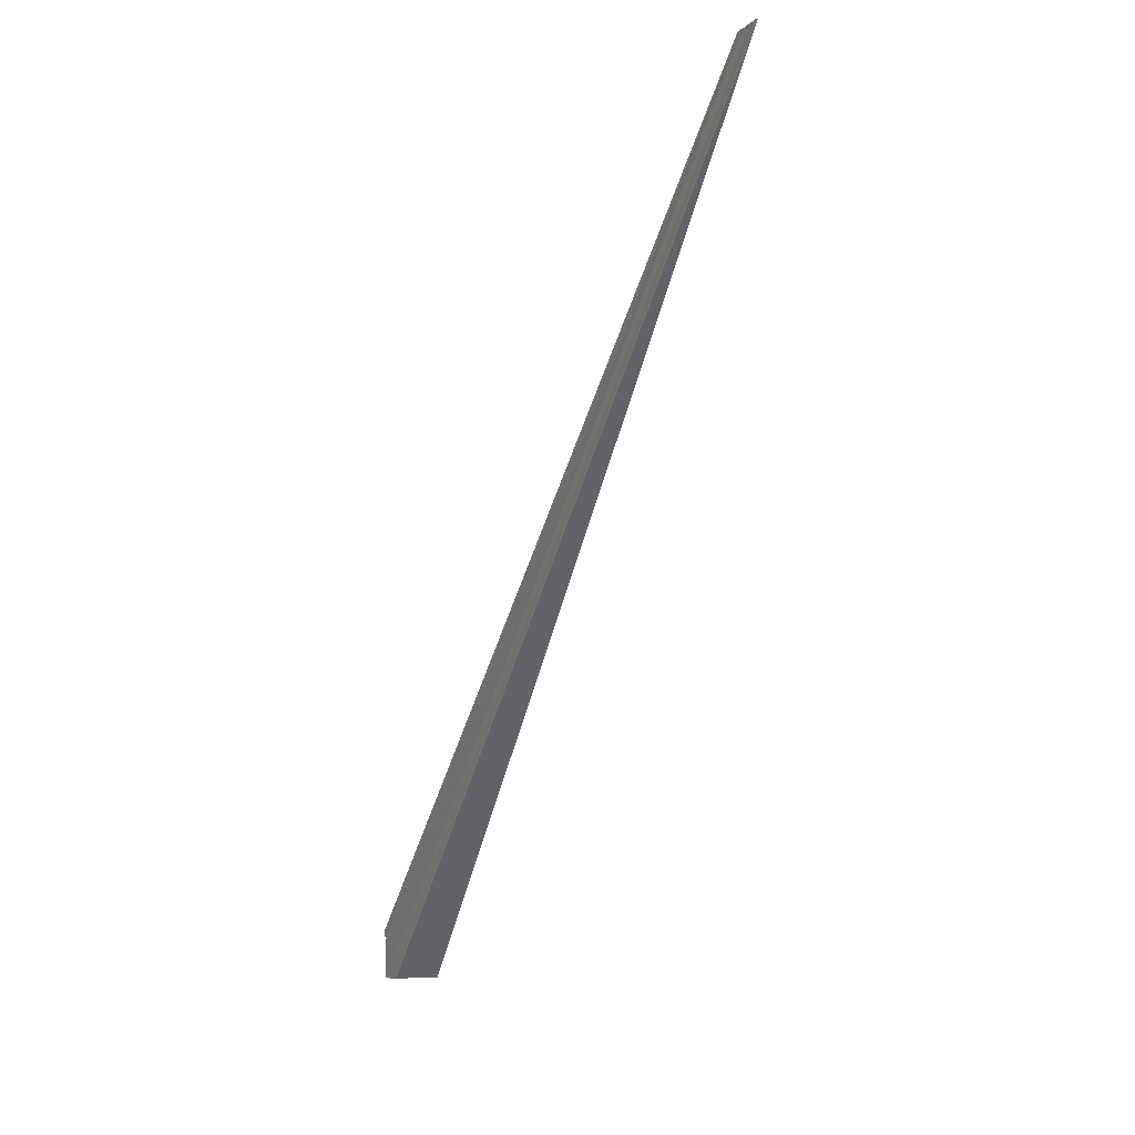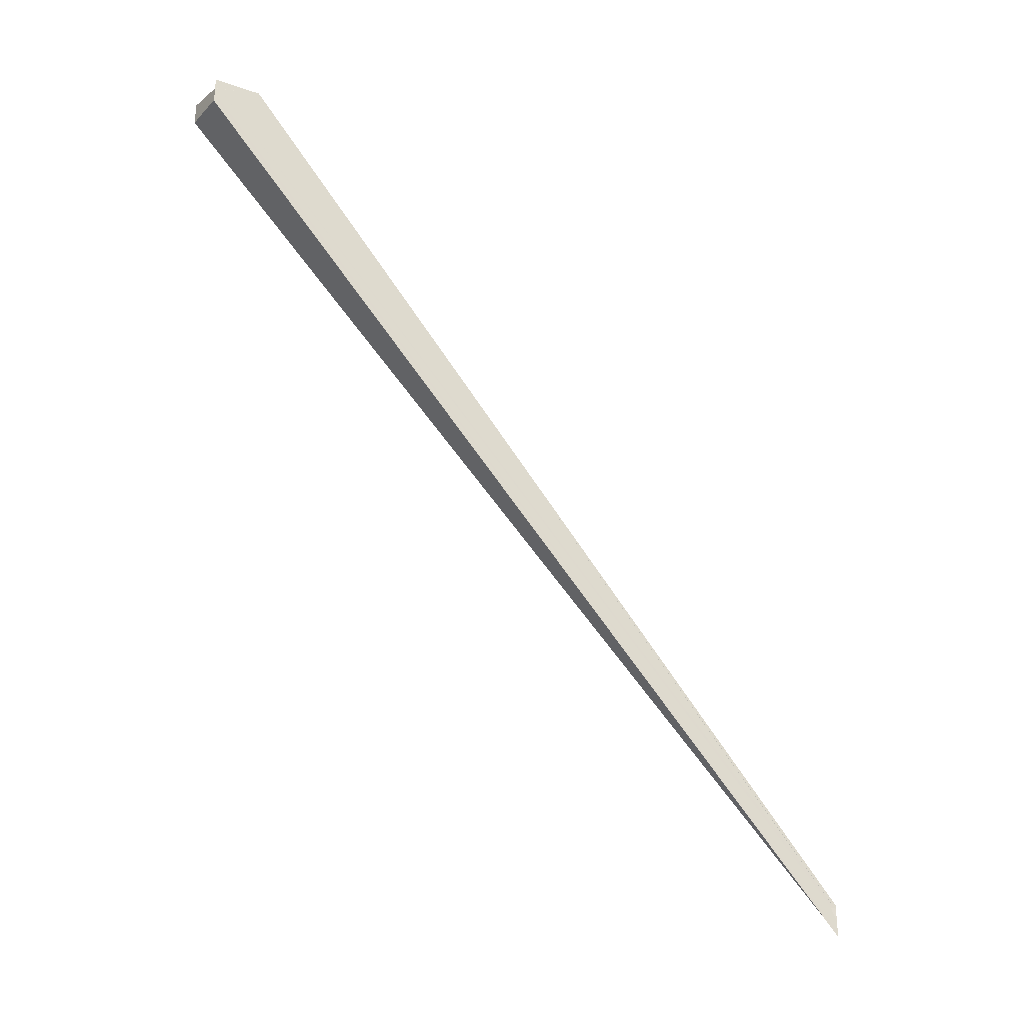
<metadata>
{"format":"obj","ext":"obj","renderer":"f3d","projection":"perspective","resolution":1024,"background":"white","views":[{"elev":-8.0,"azim":154.6,"up":"+Y"},{"elev":-29.9,"azim":57.4,"up":"+Z"}]}
</metadata>
<code>
o 30092
v 2221 1875 6.554
v 2221 1875 6.553
v 2221 1875 6.713
v 2221 1875 6.551
v 2221 1875 6.712
v 2221 1875 6.551
v 2221 1875 6.71
v 2221 1875 6.712
v 2221 1875 6.71
v 2221 1875 6.713
v 2221 1875 6.714
v 2221 1875 6.555
v 2221 1875 6.714
v 2221 1875 6.715
v 2221 1875 6.556
v 2221 1875 6.715
v 2221 1875 6.713
v 2221 1875 6.716
v 2221 1875 6.716
v 2221 1875 6.557
v 2221 1875 6.717
v 2221 1875 6.558
v 2221 1875 6.717
v 2221 1875 6.713
v 2221 1875 6.716
v 2221 1875 6.717
v 2221 1875 6.716
v 2221 1875 6.71
v 2221 1875 6.551
v 2221 1875 6.71
v 2221 1875 6.551
v 2221 1875 6.55
v 2221 1875 6.71
v 2221 1875 6.55
v 2221 1875 6.71
v 2221 1875 6.55
v 2221 1875 6.551
v 2221 1875 6.71
v 2221 1875 6.551
v 2221 1875 6.71
v 2221 1875 6.551
v 2221 1875 6.552
v 2221 1875 6.71
v 2221 1875 6.71
v 2221 1875 6.711
v 2221 1875 6.553
v 2221 1875 6.712
v 2221 1875 6.554
v 2221 1875 6.713
v 2221 1875 6.555
v 2221 1875 6.714
v 2221 1875 6.557
v 2221 1875 6.716
v 2221 1875 6.557
v 2221 1875 6.716
v 2221 1875 6.716
v 2221 1875 6.558
v 2221 1875 6.716
v 2221 1875 6.558
v 2221 1875 6.717
v 2221 1875 6.713
v 2221 1875 6.713
v 2221 1875 6.712
v 2221 1875 6.714
v 2221 1875 6.715
v 2221 1875 6.71
v 2221 1875 6.71
v 2221 1875 6.713
v 2221 1875 6.716
v 2221 1875 6.716
f 1 2 3
f 2 4 5
f 4 6 7
f 8 4 9
f 10 2 8
f 11 1 10
f 12 1 13
f 14 12 11
f 15 12 16
f 17 18 16
f 19 15 16
f 20 15 19
f 21 20 19
f 22 20 23
f 24 25 23
f 24 26 27
f 28 29 30
f 31 32 33
f 33 34 35
f 36 37 38
f 38 39 40
f 41 42 43
f 44 42 45
f 42 46 45
f 45 46 47
f 46 48 47
f 47 48 49
f 48 50 49
f 49 50 51
f 50 52 51
f 51 52 53
f 52 54 53
f 55 54 56
f 54 57 58
f 58 59 60
f 61 62 63
f 61 63 7
f 61 64 62
f 61 65 64
f 61 66 67
f 68 69 70

</code>
